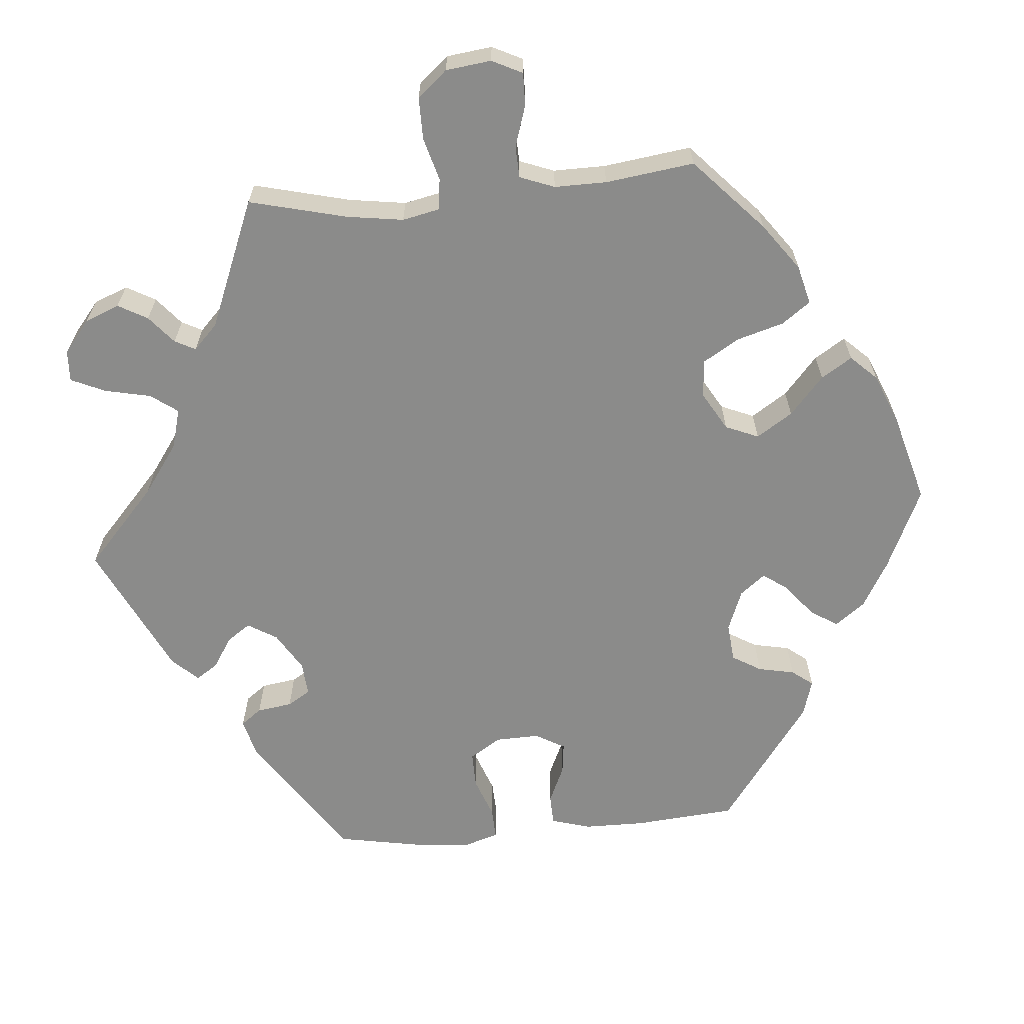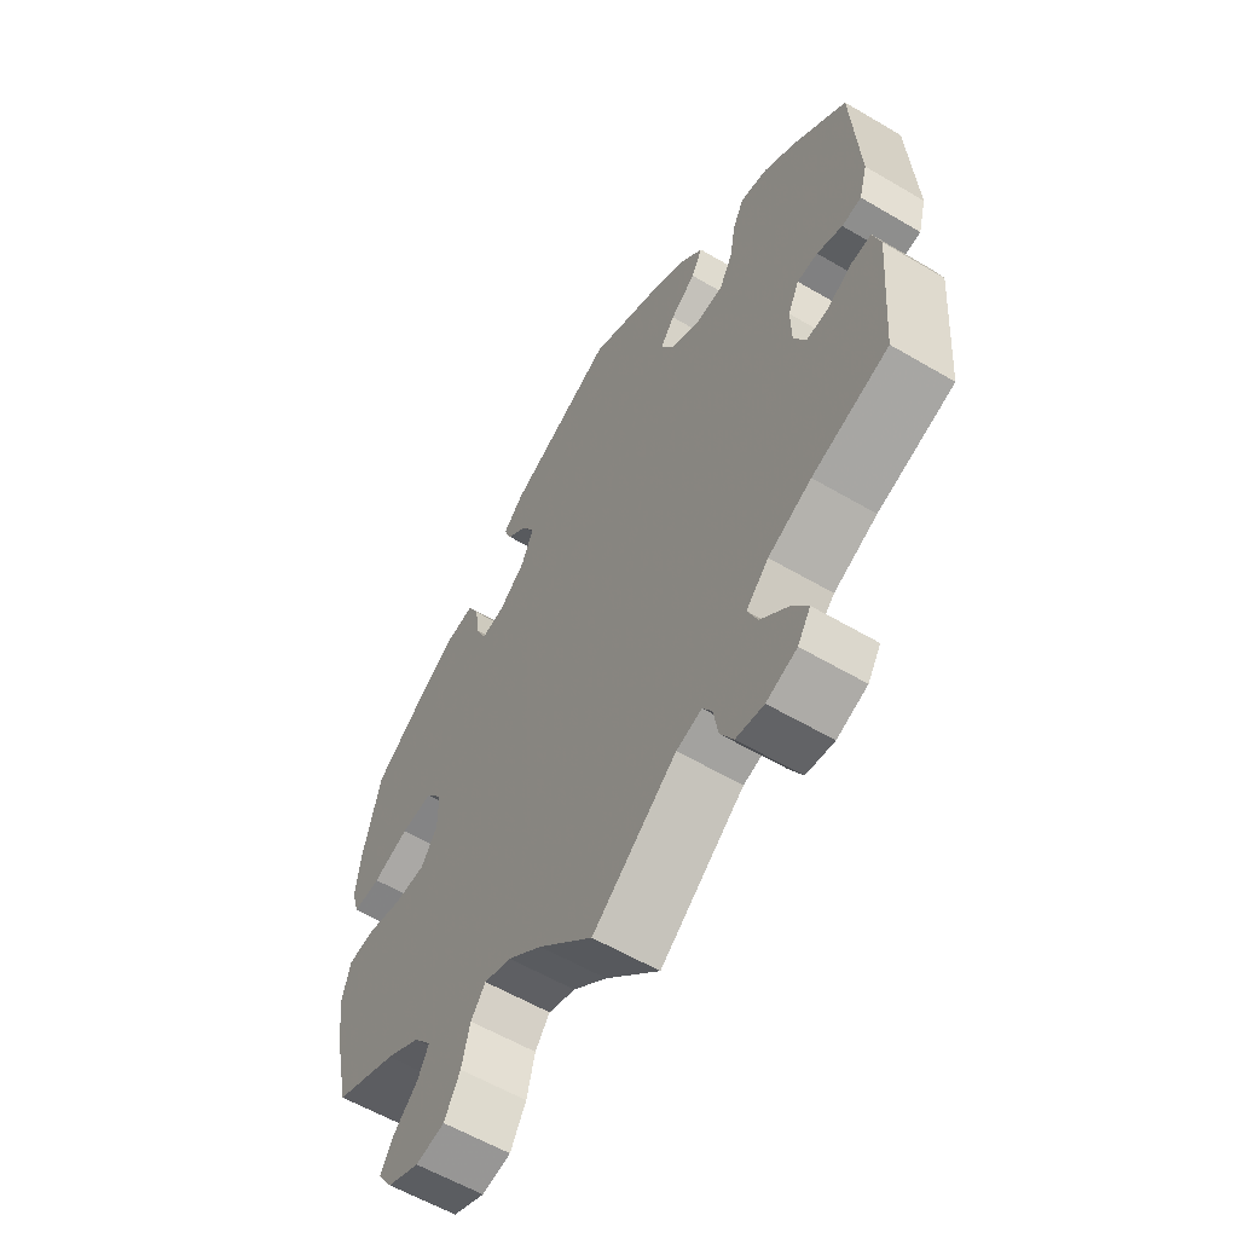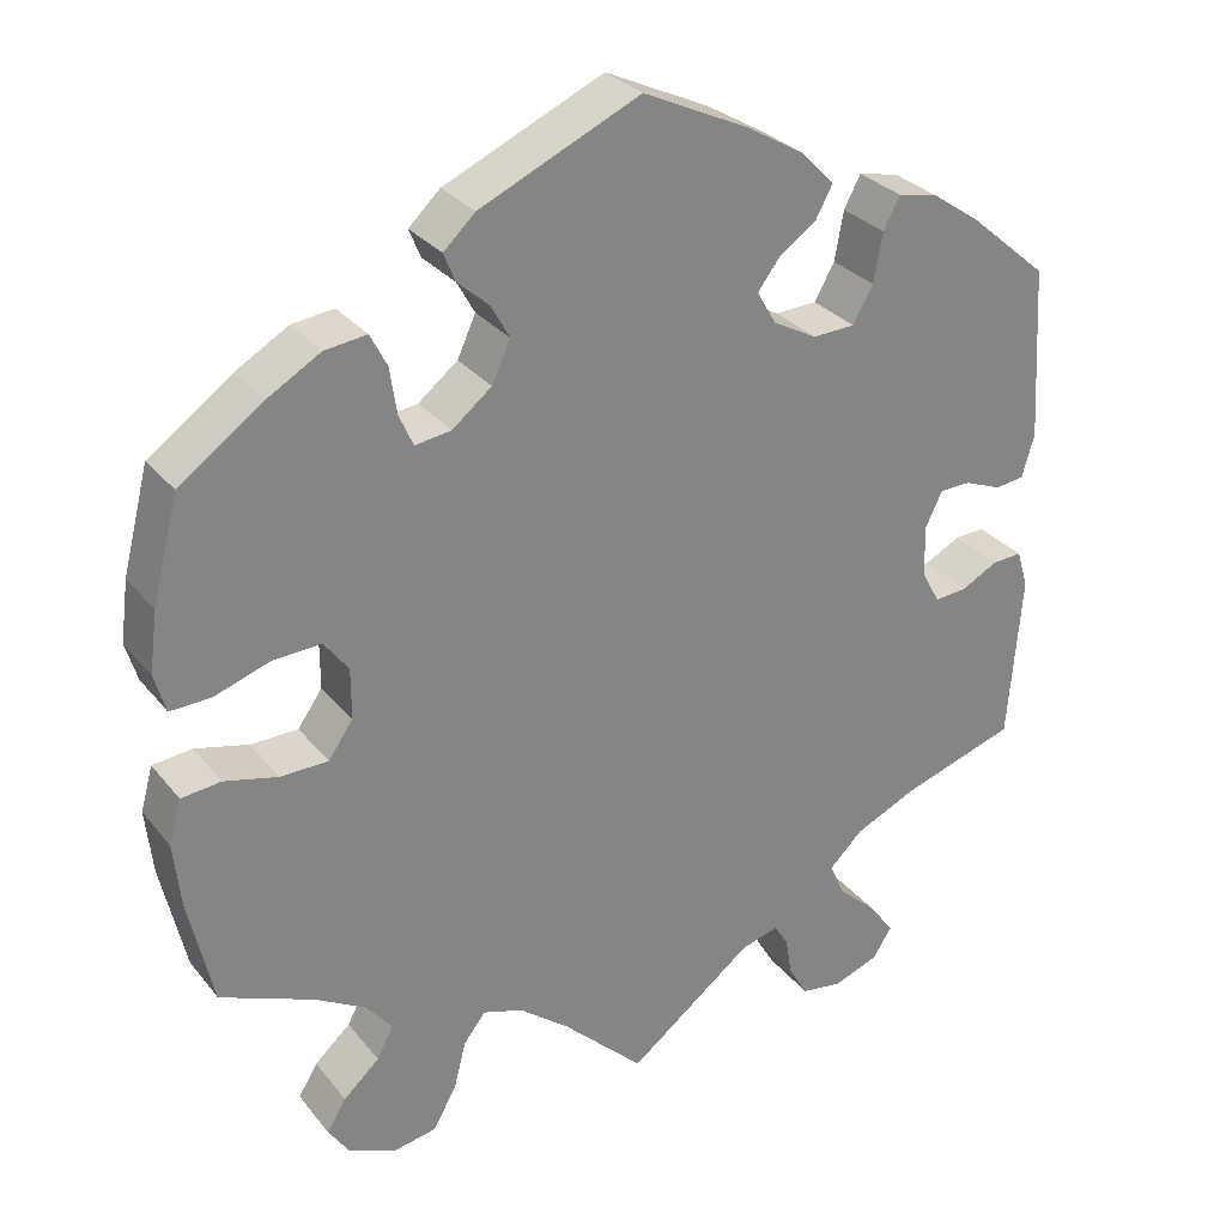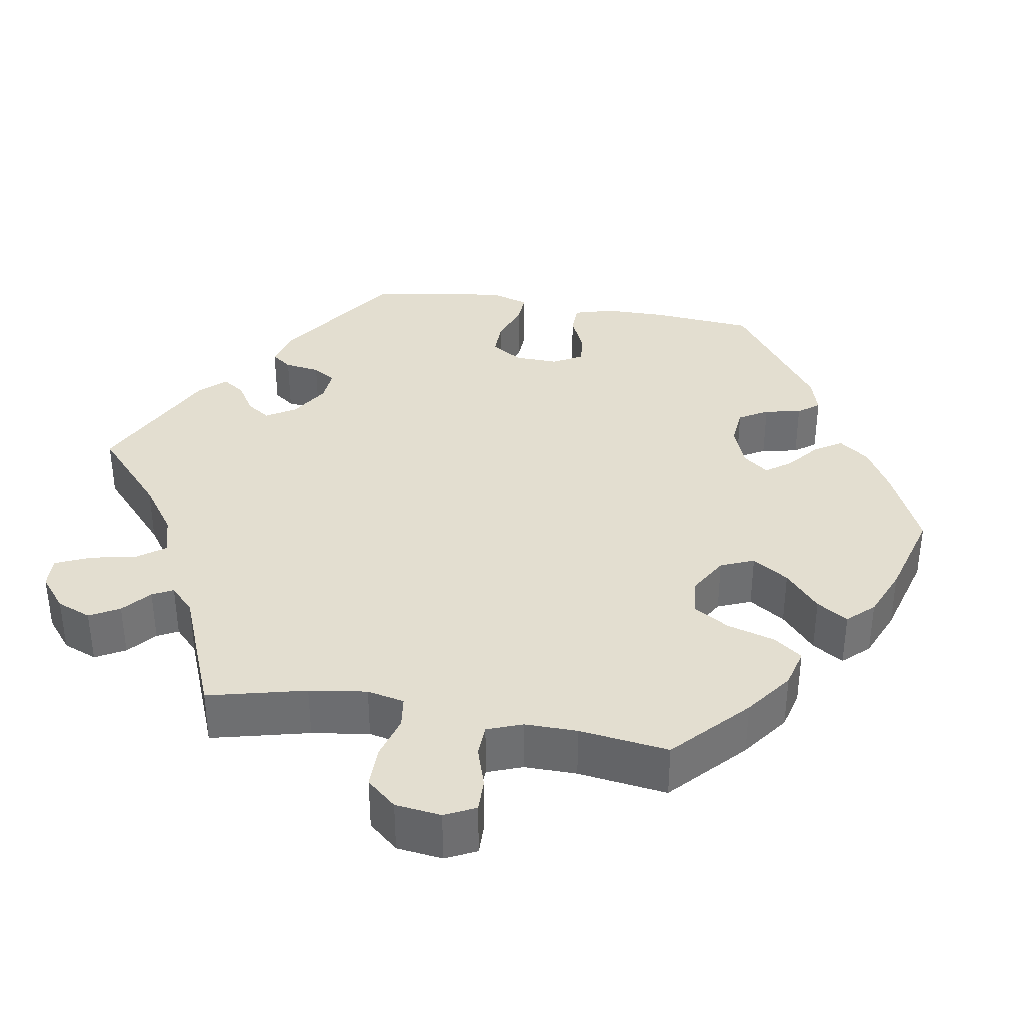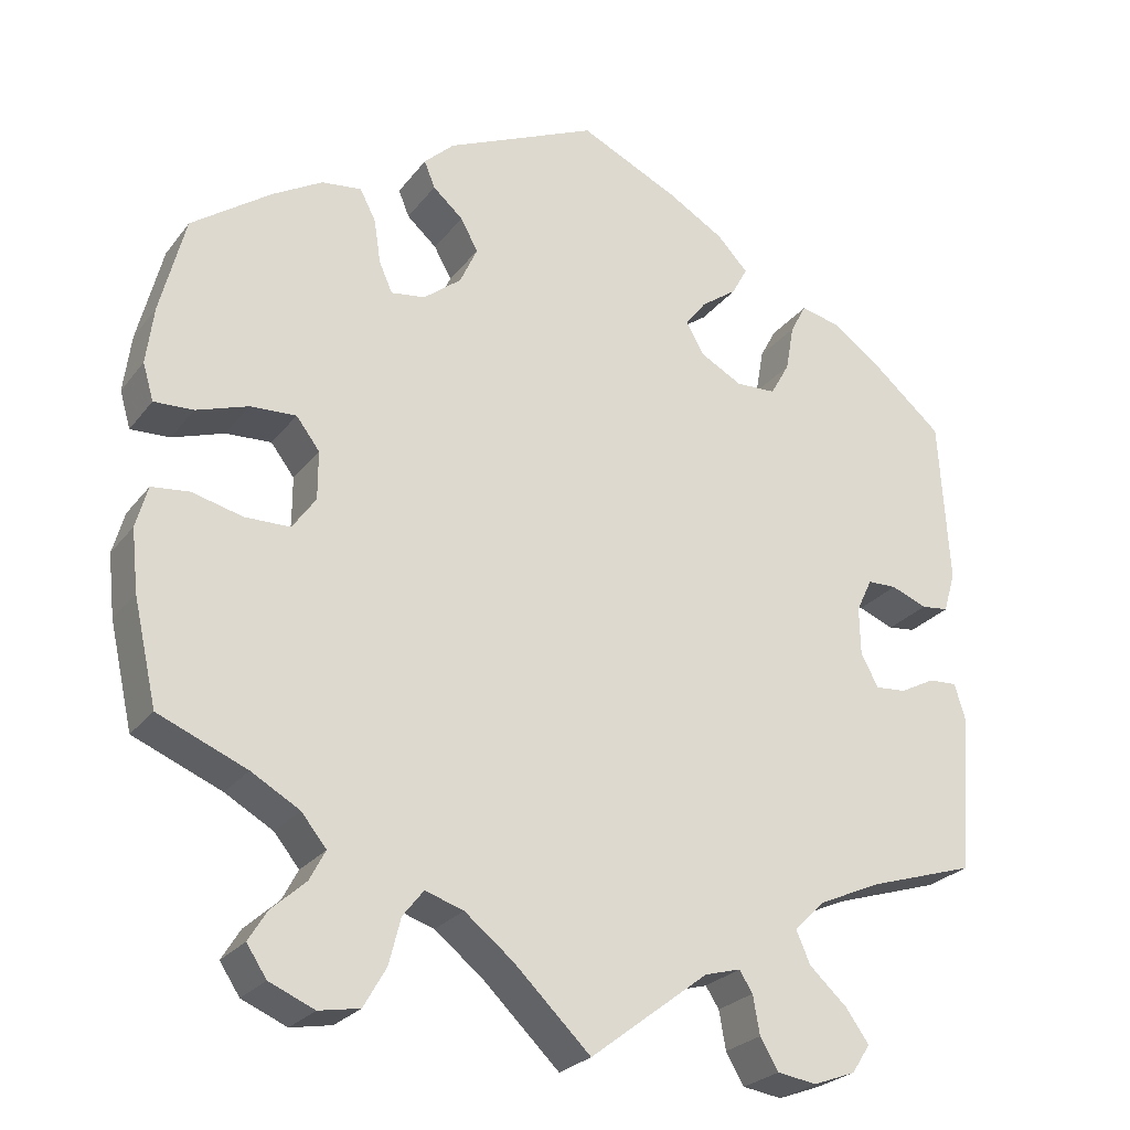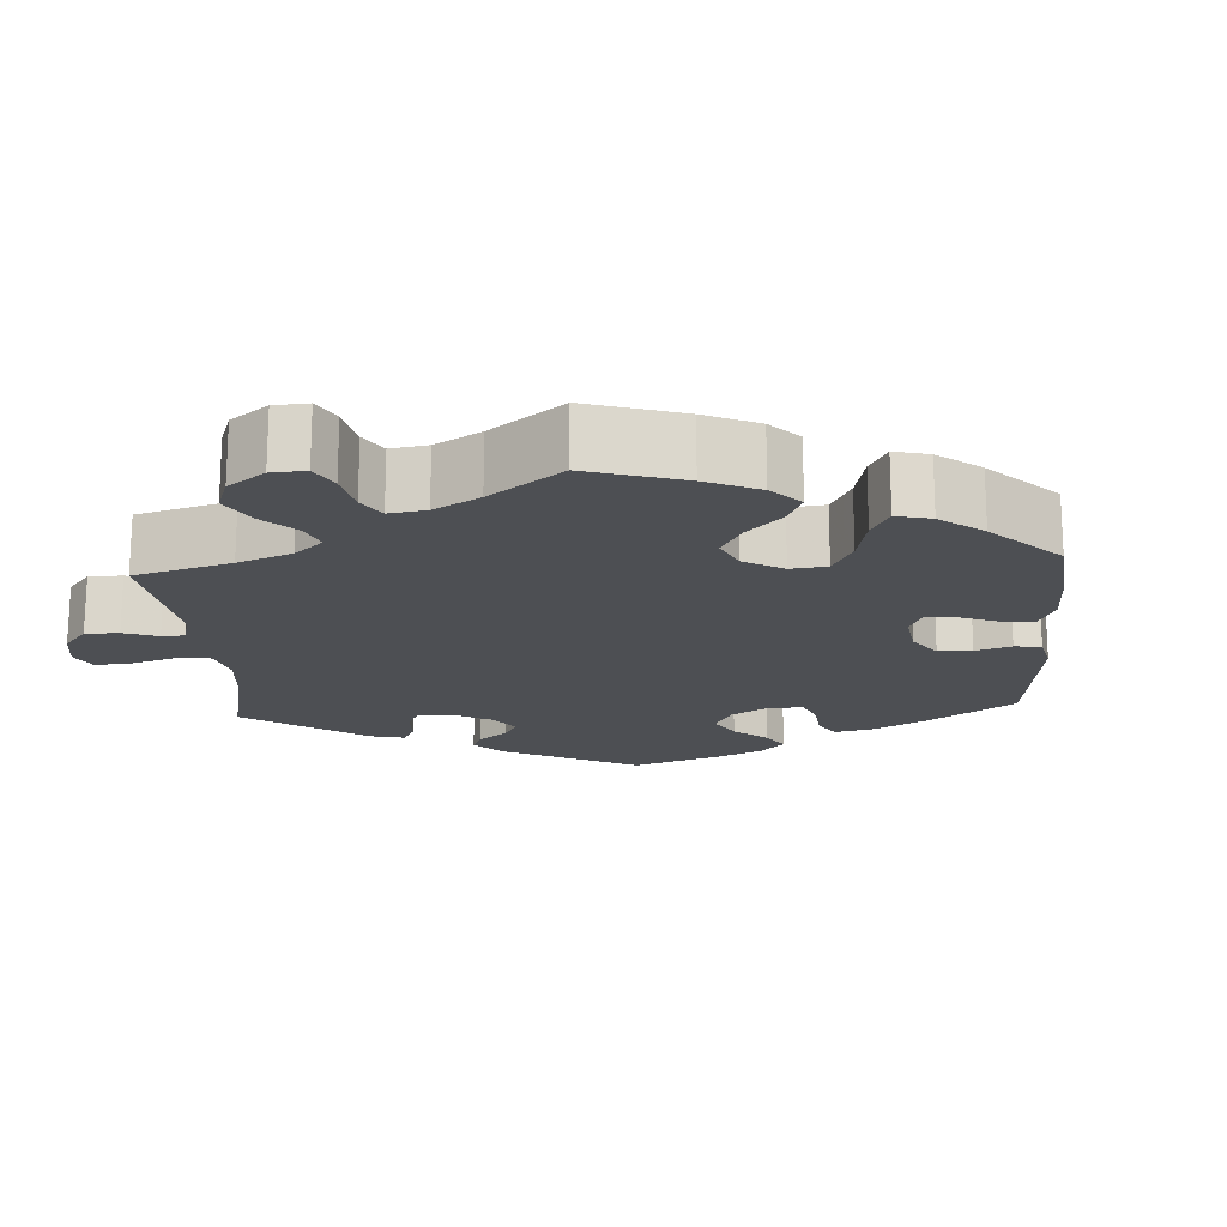
<metadata>
{"format":"obj","ext":"obj","renderer":"f3d","projection":"perspective","resolution":1024,"background":"white","views":[{"elev":-63.7,"azim":-144.9,"up":"+Y"},{"elev":-58.7,"azim":58.7,"up":"+Z"},{"elev":29.5,"azim":-31.0,"up":"+Z"},{"elev":35.8,"azim":-140.1,"up":"+Y"},{"elev":-25.5,"azim":-28.6,"up":"+Z"},{"elev":-17.6,"azim":-116.3,"up":"+Y"}]}
</metadata>
<code>
v 0.119 0.07 0.522
v 0.187 0.07 0.482
v 0.224 0.07 0.443
v 0.205 0.07 0.408
v 0.162 0.07 0.377
v 0.137 0.07 0.344
v 0.159 0.07 0.306
v 0.209 0.07 0.279
v 0.257 0.07 0.281
v 0.28 0.07 0.322
v 0.29 0.07 0.378
v 0.309 0.07 0.414
v 0.355 0.07 0.404
v 0.41 0.07 0.366
v 0.5 0.07 0.289
v 0.512 0.07 0.091
v 0.498 0.07 0.042
v 0.465 0.07 0.038
v 0.422 0.07 0.055
v 0.387 0.07 0.054
v 0.368 0.07 0.014
v 0.369 0.07 -0.044
v 0.39 0.07 -0.083
v 0.427 0.07 -0.08
v 0.469 0.07 -0.058
v 0.503 0.07 -0.056
v 0.516 0.07 -0.099
v 0.501 0.07 -0.289
v 0.372 0.07 -0.33
v 0.299 0.07 -0.363
v 0.261 0.07 -0.4
v 0.278 0.07 -0.439
v 0.323 0.07 -0.48
v 0.351 0.07 -0.519
v 0.329 0.07 -0.553
v 0.278 0.07 -0.572
v 0.231 0.07 -0.565
v 0.209 0.07 -0.528
v 0.201 0.07 -0.482
v 0.185 0.07 -0.457
v 0.142 0.07 -0.469
v 0 0.07 -0.578
v -0.092 0.07 -0.489
v -0.15 0.07 -0.443
v -0.196 0.07 -0.428
v -0.221 0.07 -0.46
v -0.235 0.07 -0.515
v -0.262 0.07 -0.562
v -0.311 0.07 -0.571
v -0.365 0.07 -0.548
v -0.389 0.07 -0.512
v -0.367 0.07 -0.476
v -0.326 0.07 -0.439
v -0.307 0.07 -0.403
v -0.337 0.07 -0.366
v -0.395 0.07 -0.333
v -0.501 0.07 -0.289
v -0.529 0.07 -0.165
v -0.537 0.07 -0.091
v -0.523 0.07 -0.041
v -0.478 0.07 -0.036
v -0.417 0.07 -0.051
v -0.363 0.07 -0.05
v -0.335 0.07 -0.01
v -0.335 0.07 0.048
v -0.363 0.07 0.085
v -0.418 0.07 0.082
v -0.48 0.07 0.061
v -0.527 0.07 0.059
v -0.54 0.07 0.103
v -0.531 0.07 0.172
v -0.501 0.07 0.289
v -0.406 0.07 0.357
v -0.346 0.07 0.392
v -0.298 0.07 0.398
v -0.279 0.07 0.361
v -0.271 0.07 0.308
v -0.255 0.07 0.272
v -0.214 0.07 0.278
v -0.169 0.07 0.314
v -0.148 0.07 0.36
v -0.169 0.07 0.398
v -0.205 0.07 0.43
v -0.218 0.07 0.462
v -0.182 0.07 0.496
v 0 0.07 0.578
v 0.119 0 0.522
v 0.187 0 0.482
v 0.224 0 0.443
v 0.205 0 0.408
v 0.162 0 0.377
v 0.137 0 0.344
v 0.159 0 0.306
v 0.209 0 0.279
v 0.257 0 0.281
v 0.28 0 0.322
v 0.29 0 0.378
v 0.309 0 0.414
v 0.355 0 0.404
v 0.41 0 0.366
v 0.5 0 0.289
v 0.512 0 0.091
v 0.498 0 0.042
v 0.465 0 0.038
v 0.422 0 0.055
v 0.387 0 0.054
v 0.368 0 0.014
v 0.369 0 -0.044
v 0.39 0 -0.083
v 0.427 0 -0.08
v 0.469 0 -0.058
v 0.503 0 -0.056
v 0.516 0 -0.099
v 0.501 0 -0.289
v 0.372 0 -0.33
v 0.299 0 -0.363
v 0.261 0 -0.4
v 0.278 0 -0.439
v 0.323 0 -0.48
v 0.351 0 -0.519
v 0.329 0 -0.553
v 0.278 0 -0.572
v 0.231 0 -0.565
v 0.209 0 -0.528
v 0.201 0 -0.482
v 0.185 0 -0.457
v 0.142 0 -0.469
v 0 0 -0.578
v -0.092 0 -0.489
v -0.15 0 -0.443
v -0.196 0 -0.428
v -0.221 0 -0.46
v -0.235 0 -0.515
v -0.262 0 -0.562
v -0.311 0 -0.571
v -0.365 0 -0.548
v -0.389 0 -0.512
v -0.367 0 -0.476
v -0.326 0 -0.439
v -0.307 0 -0.403
v -0.337 0 -0.366
v -0.395 0 -0.333
v -0.501 0 -0.289
v -0.529 0 -0.165
v -0.537 0 -0.091
v -0.523 0 -0.041
v -0.478 0 -0.036
v -0.417 0 -0.051
v -0.363 0 -0.05
v -0.335 0 -0.01
v -0.335 0 0.048
v -0.363 0 0.085
v -0.418 0 0.082
v -0.48 0 0.061
v -0.527 0 0.059
v -0.54 0 0.103
v -0.531 0 0.172
v -0.501 0 0.289
v -0.406 0 0.357
v -0.346 0 0.392
v -0.298 0 0.398
v -0.279 0 0.361
v -0.271 0 0.308
v -0.255 0 0.272
v -0.214 0 0.278
v -0.169 0 0.314
v -0.148 0 0.36
v -0.169 0 0.398
v -0.205 0 0.43
v -0.218 0 0.462
v -0.182 0 0.496
v 0 0 0.578
f 82 83 84 85
f 81 82 85 86
f 80 81 86 1
f 74 75 76 77
f 74 77 78
f 73 74 78
f 72 73 78
f 71 72 78
f 70 71 78 79
f 67 68 69 70
f 66 67 70 79
f 59 60 61 62
f 59 62 63
f 56 57 58 59
f 55 56 59 63
f 54 55 63 64
f 50 51 52 53
f 50 53 54
f 49 50 54
f 46 47 48 49
f 45 46 49 54
f 41 42 43
f 40 41 43 44
f 36 37 38 39
f 36 39 40
f 35 36 40
f 32 33 34 35
f 32 35 40
f 31 32 40 44
f 26 27 28 29
f 24 25 26 29
f 23 24 29 30
f 22 23 30 31
f 16 17 18 19
f 16 19 20
f 15 16 20
f 14 15 20
f 13 14 20 21
f 10 11 12 13
f 9 10 13 21
f 2 3 4 5
f 2 5 6
f 1 2 6
f 80 1 6
f 65 66 79 80
f 65 80 6 7
f 45 54 64 65
f 45 65 7 8
f 22 31 44 45
f 21 22 45
f 8 9 21 45
f 171 170 169 168
f 172 171 168 167
f 87 172 167 166
f 163 162 161 160
f 164 163 160
f 164 160 159
f 164 159 158
f 164 158 157
f 165 164 157 156
f 156 155 154 153
f 165 156 153 152
f 148 147 146 145
f 149 148 145
f 145 144 143 142
f 149 145 142 141
f 150 149 141 140
f 139 138 137 136
f 140 139 136
f 140 136 135
f 135 134 133 132
f 140 135 132 131
f 129 128 127
f 130 129 127 126
f 125 124 123 122
f 126 125 122
f 126 122 121
f 121 120 119 118
f 126 121 118
f 130 126 118 117
f 115 114 113 112
f 115 112 111 110
f 116 115 110 109
f 117 116 109 108
f 105 104 103 102
f 106 105 102
f 106 102 101
f 106 101 100
f 107 106 100 99
f 99 98 97 96
f 107 99 96 95
f 91 90 89 88
f 92 91 88
f 92 88 87
f 92 87 166
f 166 165 152 151
f 93 92 166 151
f 151 150 140 131
f 94 93 151 131
f 131 130 117 108
f 131 108 107
f 131 107 95 94
f 1 87 88 2
f 2 88 89 3
f 3 89 90 4
f 4 90 91 5
f 5 91 92 6
f 6 92 93 7
f 7 93 94 8
f 8 94 95 9
f 9 95 96 10
f 10 96 97 11
f 11 97 98 12
f 12 98 99 13
f 13 99 100 14
f 14 100 101 15
f 15 101 102 16
f 16 102 103 17
f 17 103 104 18
f 18 104 105 19
f 19 105 106 20
f 20 106 107 21
f 21 107 108 22
f 22 108 109 23
f 23 109 110 24
f 24 110 111 25
f 25 111 112 26
f 26 112 113 27
f 27 113 114 28
f 28 114 115 29
f 29 115 116 30
f 30 116 117 31
f 31 117 118 32
f 32 118 119 33
f 33 119 120 34
f 34 120 121 35
f 35 121 122 36
f 36 122 123 37
f 37 123 124 38
f 38 124 125 39
f 39 125 126 40
f 40 126 127 41
f 41 127 128 42
f 42 128 129 43
f 43 129 130 44
f 44 130 131 45
f 45 131 132 46
f 46 132 133 47
f 47 133 134 48
f 48 134 135 49
f 49 135 136 50
f 50 136 137 51
f 51 137 138 52
f 52 138 139 53
f 53 139 140 54
f 54 140 141 55
f 55 141 142 56
f 56 142 143 57
f 57 143 144 58
f 58 144 145 59
f 59 145 146 60
f 60 146 147 61
f 61 147 148 62
f 62 148 149 63
f 63 149 150 64
f 64 150 151 65
f 65 151 152 66
f 66 152 153 67
f 67 153 154 68
f 68 154 155 69
f 69 155 156 70
f 70 156 157 71
f 71 157 158 72
f 72 158 159 73
f 73 159 160 74
f 74 160 161 75
f 75 161 162 76
f 76 162 163 77
f 77 163 164 78
f 78 164 165 79
f 79 165 166 80
f 80 166 167 81
f 81 167 168 82
f 82 168 169 83
f 83 169 170 84
f 84 170 171 85
f 85 171 172 86
f 86 172 87 1

</code>
